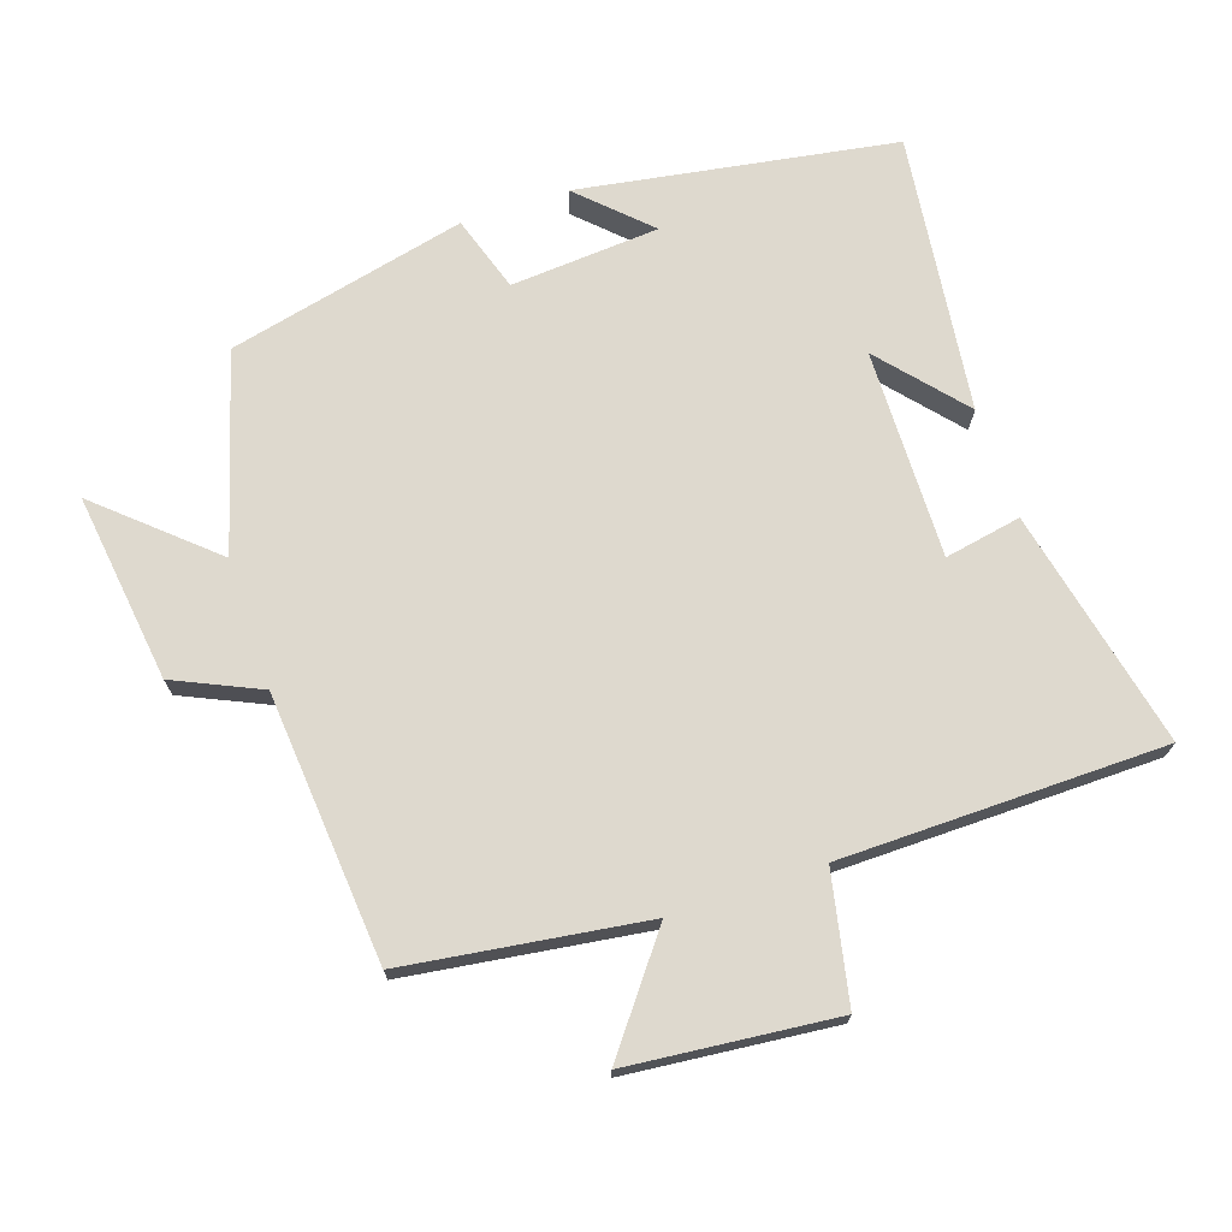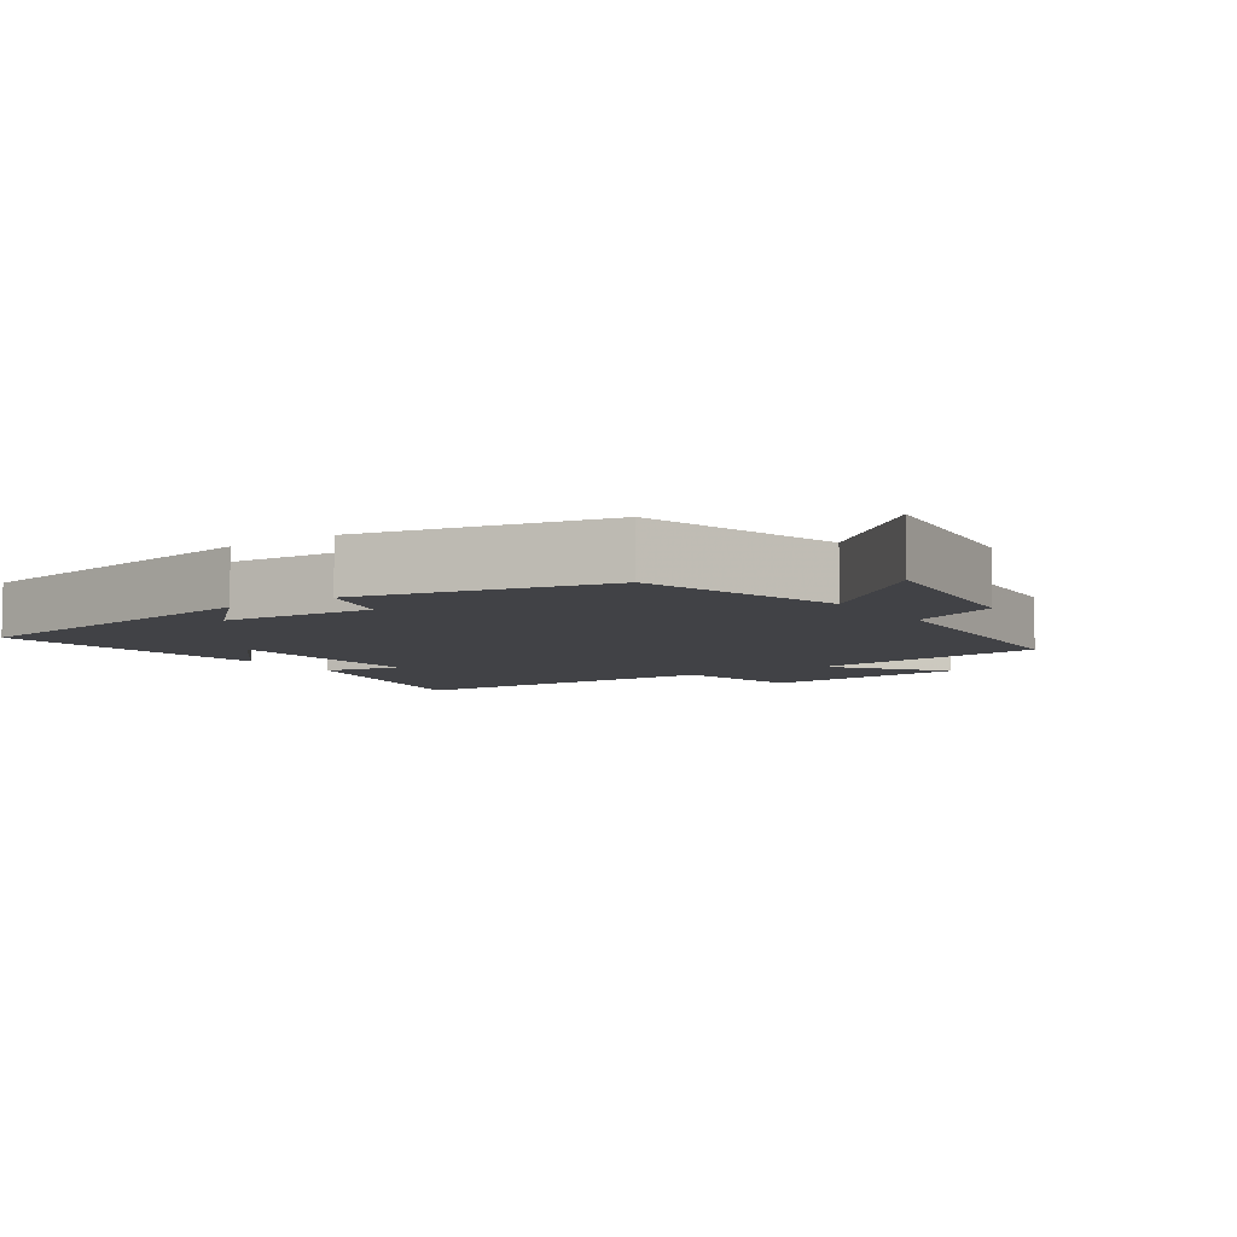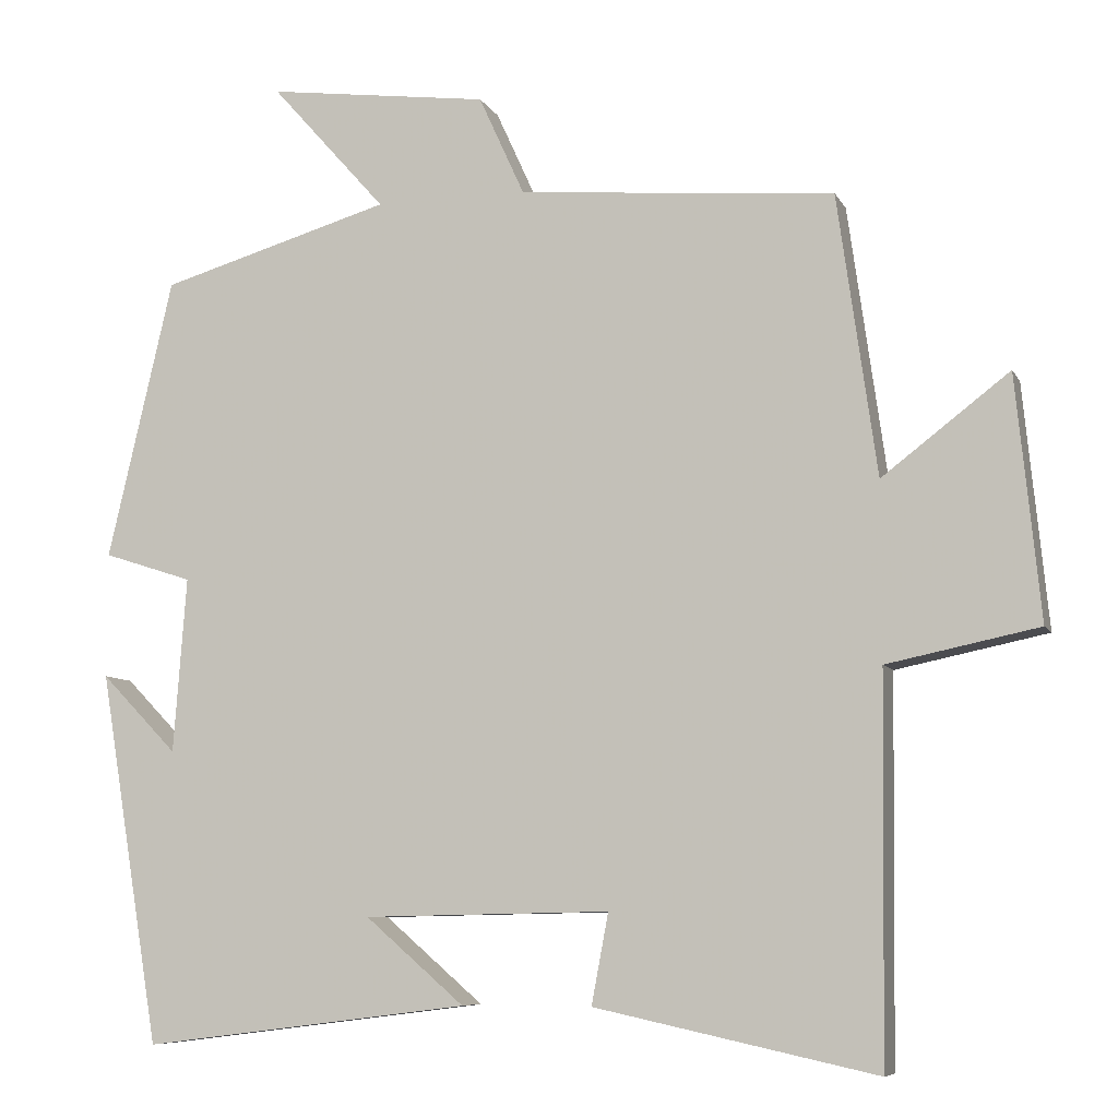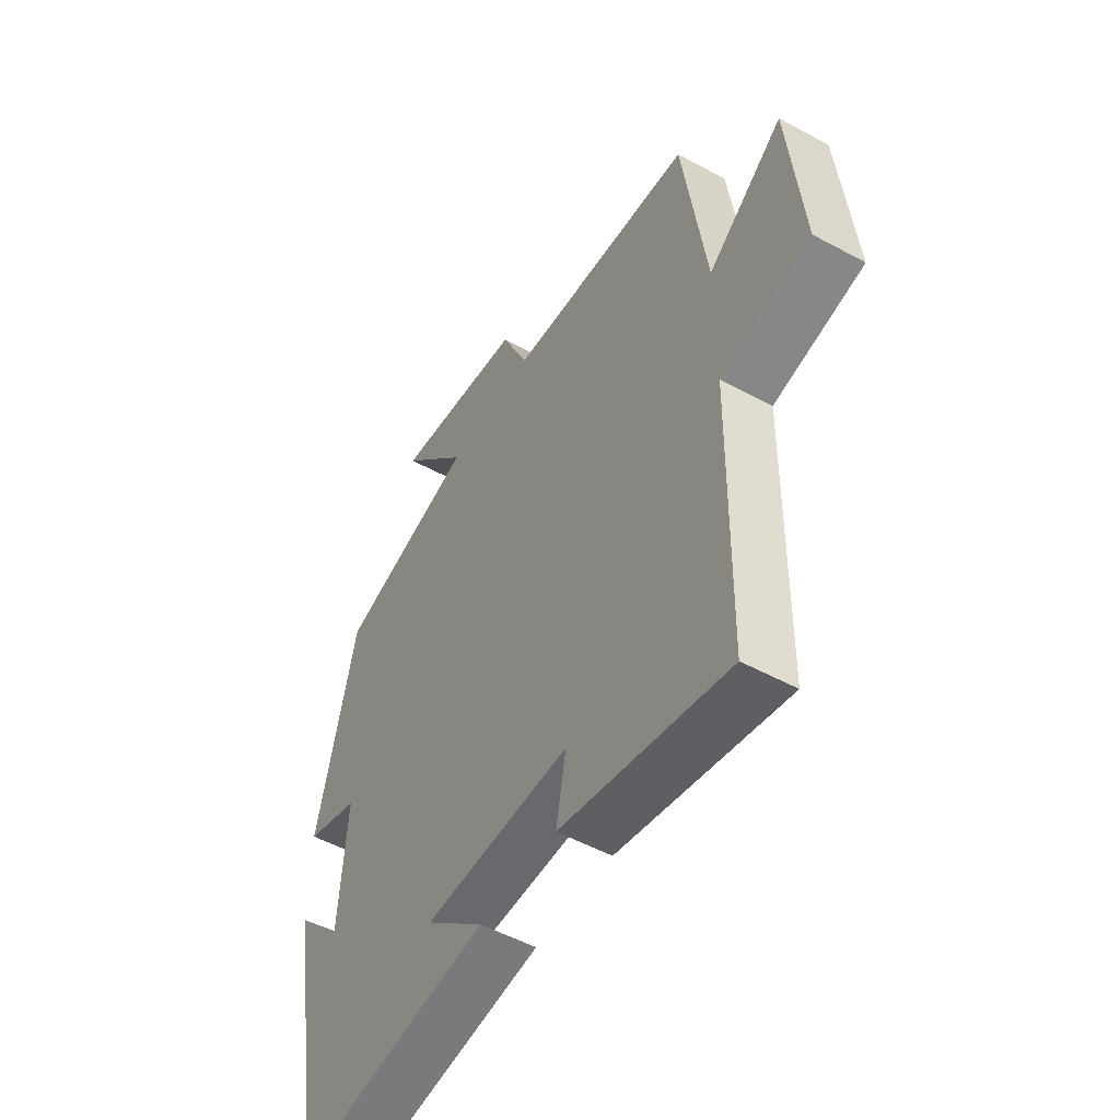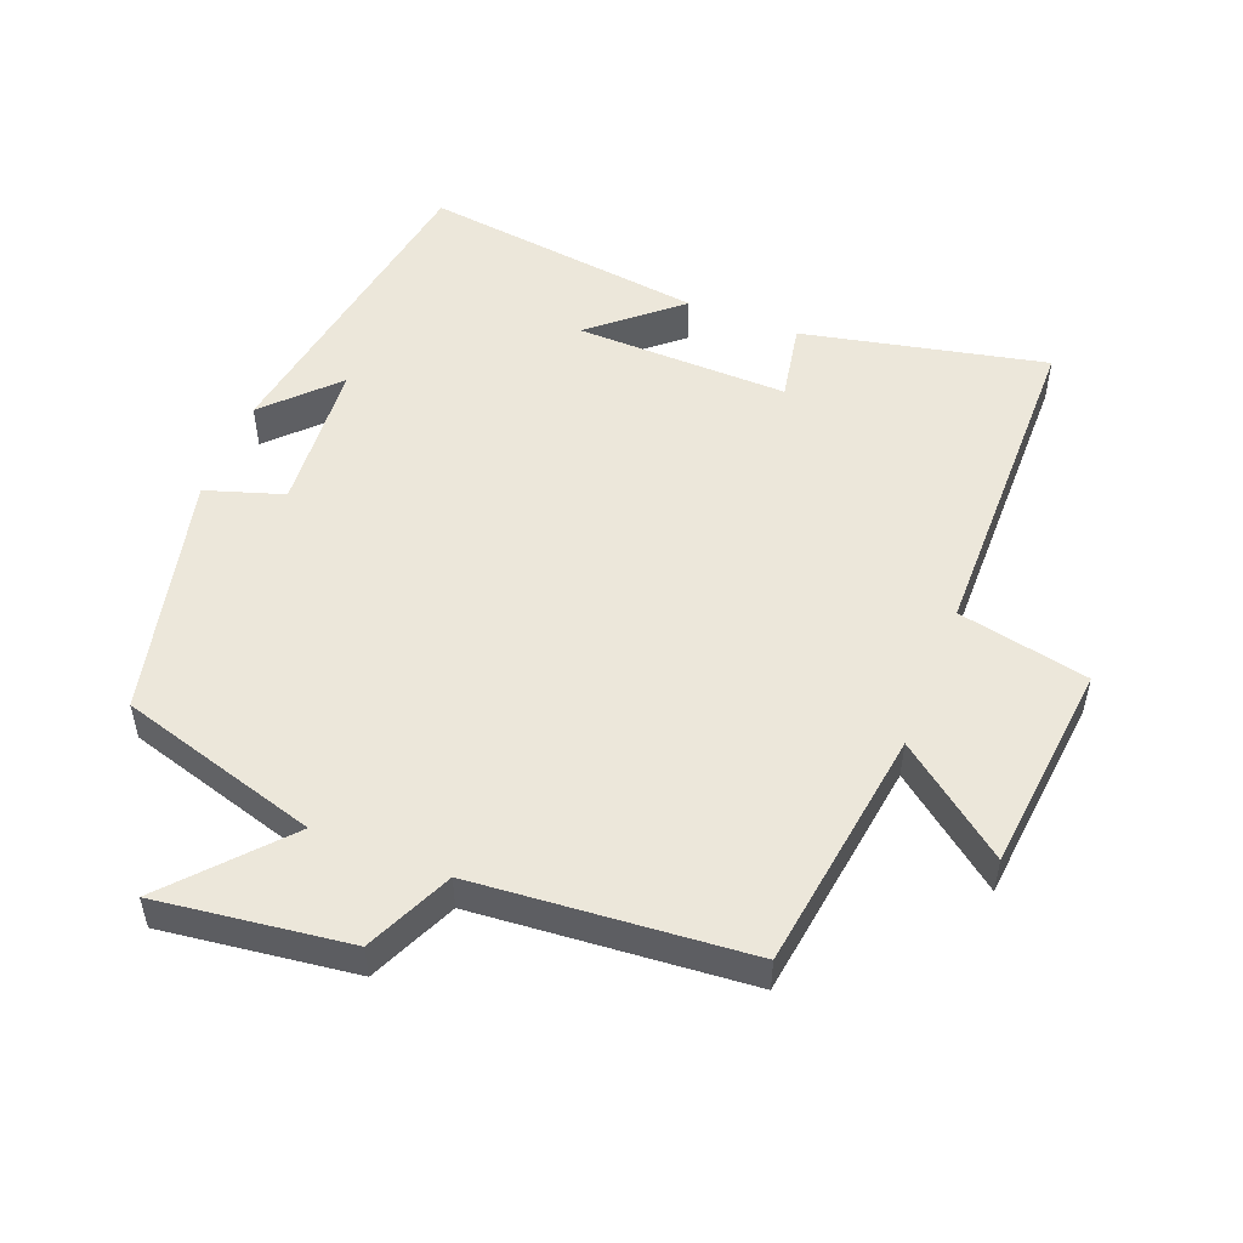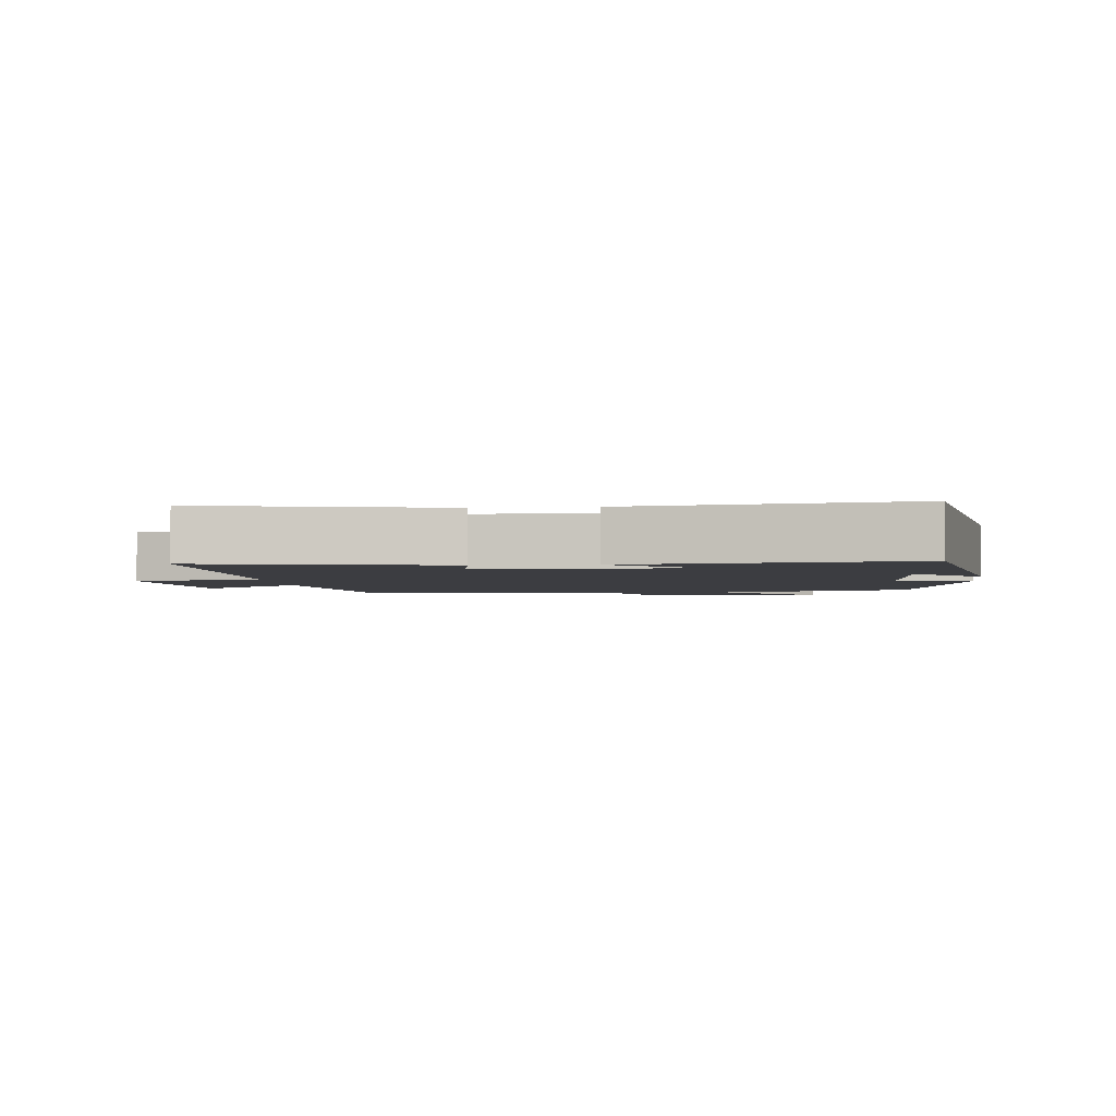
<metadata>
{"format":"obj","ext":"obj","renderer":"f3d","projection":"perspective","resolution":1024,"background":"white","views":[{"elev":71.5,"azim":71.4,"up":"+Y"},{"elev":-6.6,"azim":-55.6,"up":"+Y"},{"elev":-7.8,"azim":17.1,"up":"+Z"},{"elev":-51.8,"azim":59.5,"up":"+Z"},{"elev":52.1,"azim":21.5,"up":"+Y"},{"elev":-2.8,"azim":-173.8,"up":"+Y"}]}
</metadata>
<code>
v -0.419 0.07 0.416
v -0.132 0.07 0.5
v -0.275 0.07 0.661
v 0.001 0.07 0.625
v 0.058 0.07 0.5
v 0.451 0.07 0.467
v 0.5 0.07 0.117
v 0.658 0.07 0.238
v 0.688 0.07 -0.064
v 0.5 0.07 -0.103
v 0.494 0.07 -0.576
v 0.145 0.07 -0.5
v 0.166 0.07 -0.388
v -0.14 0.07 -0.394
v -0.017 0.07 -0.5
v -0.424 0.07 -0.551
v -0.5 0.07 -0.089
v -0.405 0.07 -0.187
v -0.389 0.07 0.031
v -0.5 0.07 0.067
v -0.419 0 0.416
v -0.132 0 0.5
v -0.275 0 0.661
v 0.001 0 0.625
v 0.058 0 0.5
v 0.451 0 0.467
v 0.5 0 0.117
v 0.658 0 0.238
v 0.688 0 -0.064
v 0.5 0 -0.103
v 0.494 0 -0.576
v 0.145 0 -0.5
v 0.166 0 -0.388
v -0.14 0 -0.394
v -0.017 0 -0.5
v -0.424 0 -0.551
v -0.5 0 -0.089
v -0.405 0 -0.187
v -0.389 0 0.031
v -0.5 0 0.067
f 19 20 1 2
f 18 19 2
f 16 17 18
f 14 15 16 18
f 13 14 18 2
f 10 11 12 13
f 10 13 2
f 7 8 9 10
f 7 10 2
f 6 7 2
f 5 6 2
f 2 3 4 5
f 22 21 40 39
f 22 39 38
f 38 37 36
f 38 36 35 34
f 22 38 34 33
f 33 32 31 30
f 22 33 30
f 30 29 28 27
f 22 30 27
f 22 27 26
f 22 26 25
f 25 24 23 22
f 1 21 22 2
f 2 22 23 3
f 3 23 24 4
f 4 24 25 5
f 5 25 26 6
f 6 26 27 7
f 7 27 28 8
f 8 28 29 9
f 9 29 30 10
f 10 30 31 11
f 11 31 32 12
f 12 32 33 13
f 13 33 34 14
f 14 34 35 15
f 15 35 36 16
f 16 36 37 17
f 17 37 38 18
f 18 38 39 19
f 19 39 40 20
f 20 40 21 1

</code>
